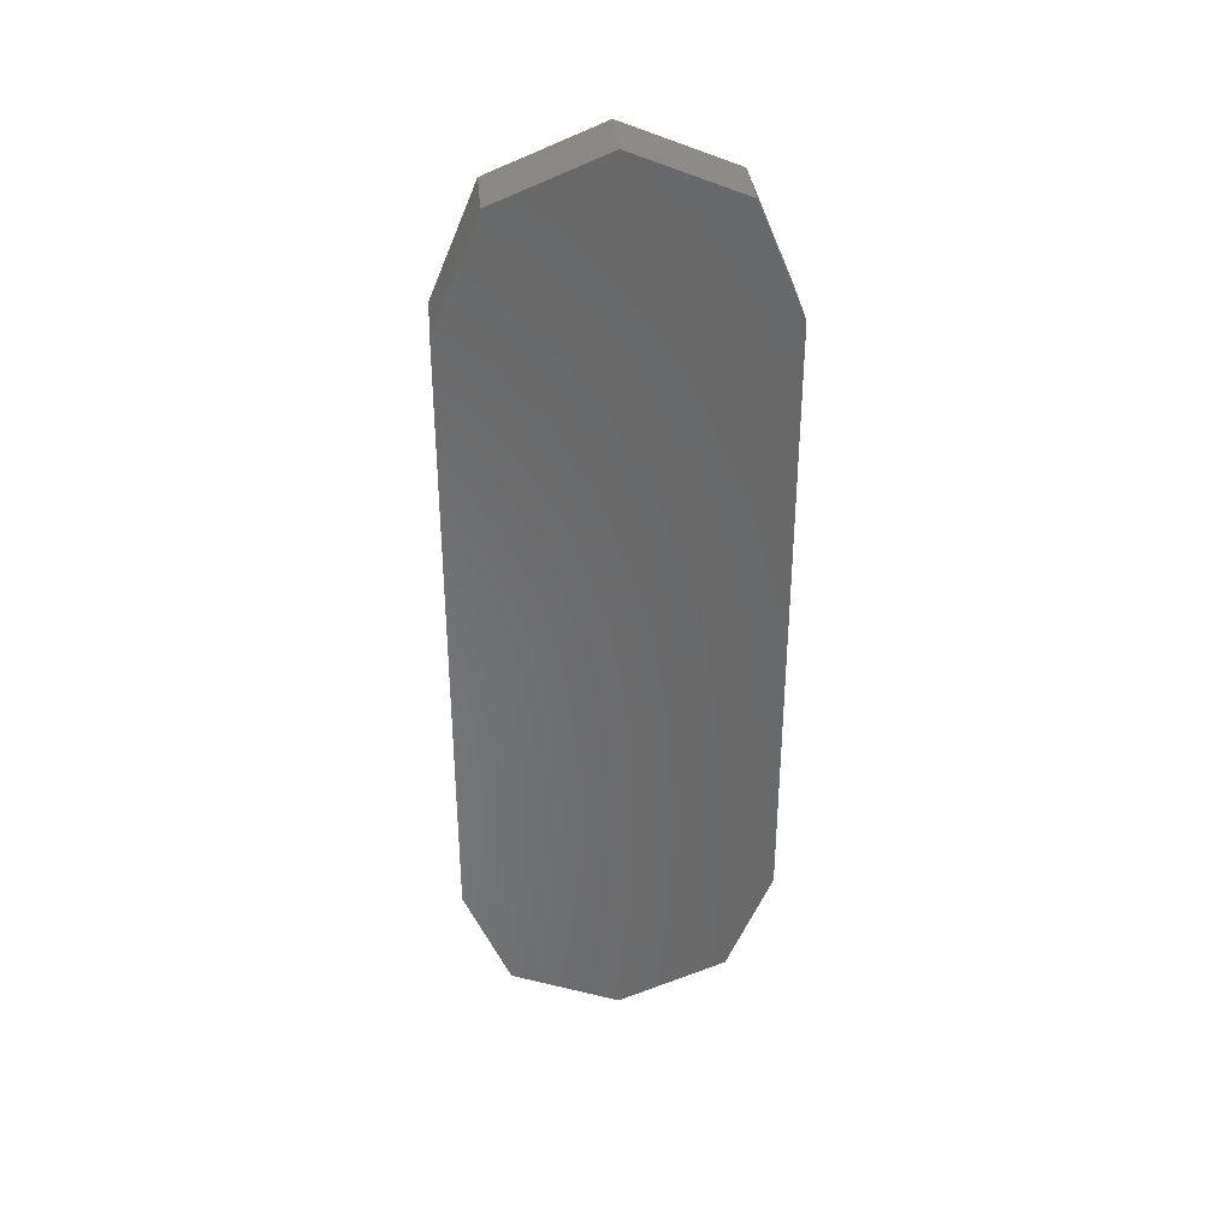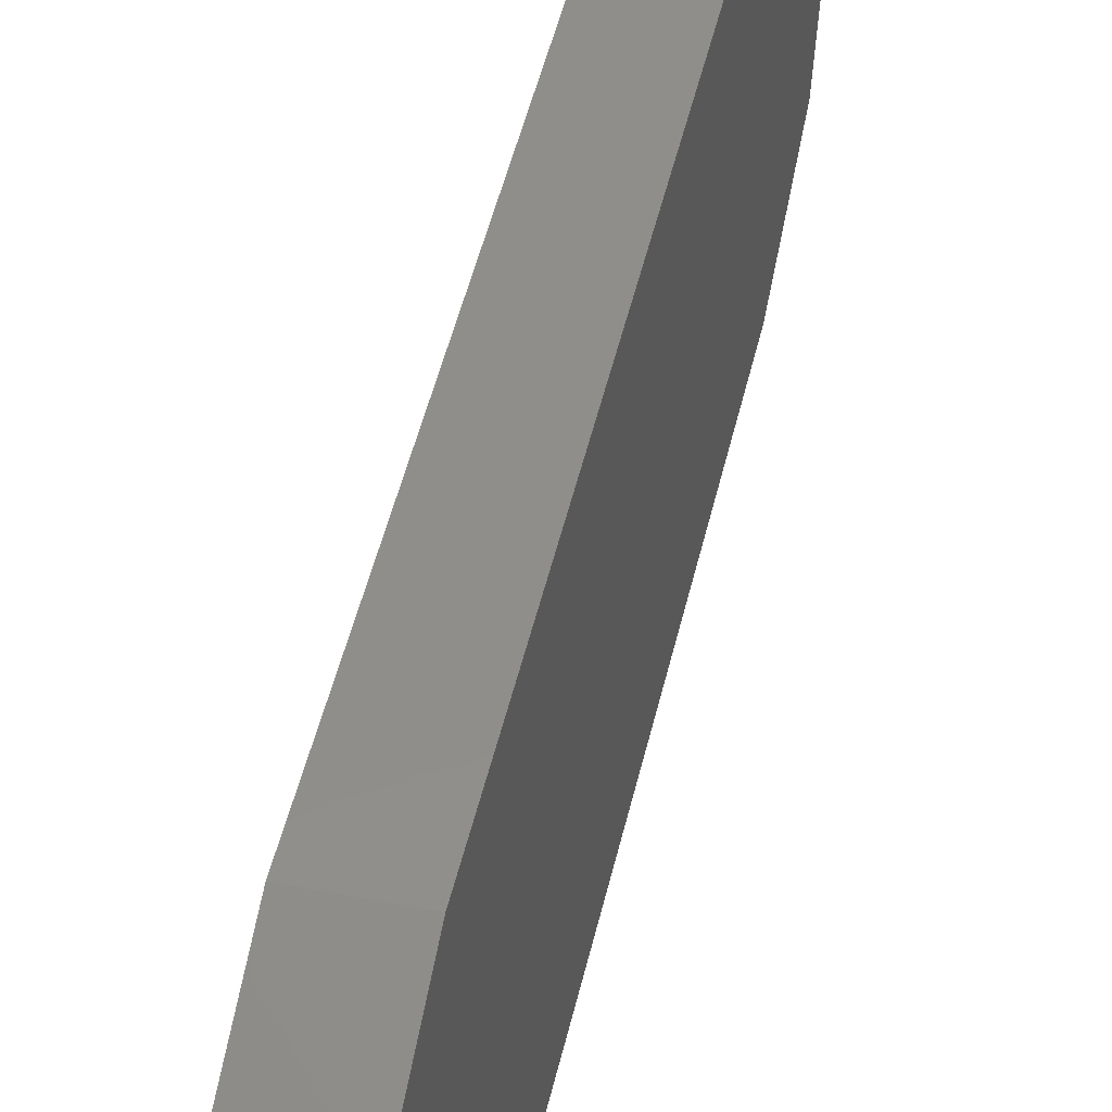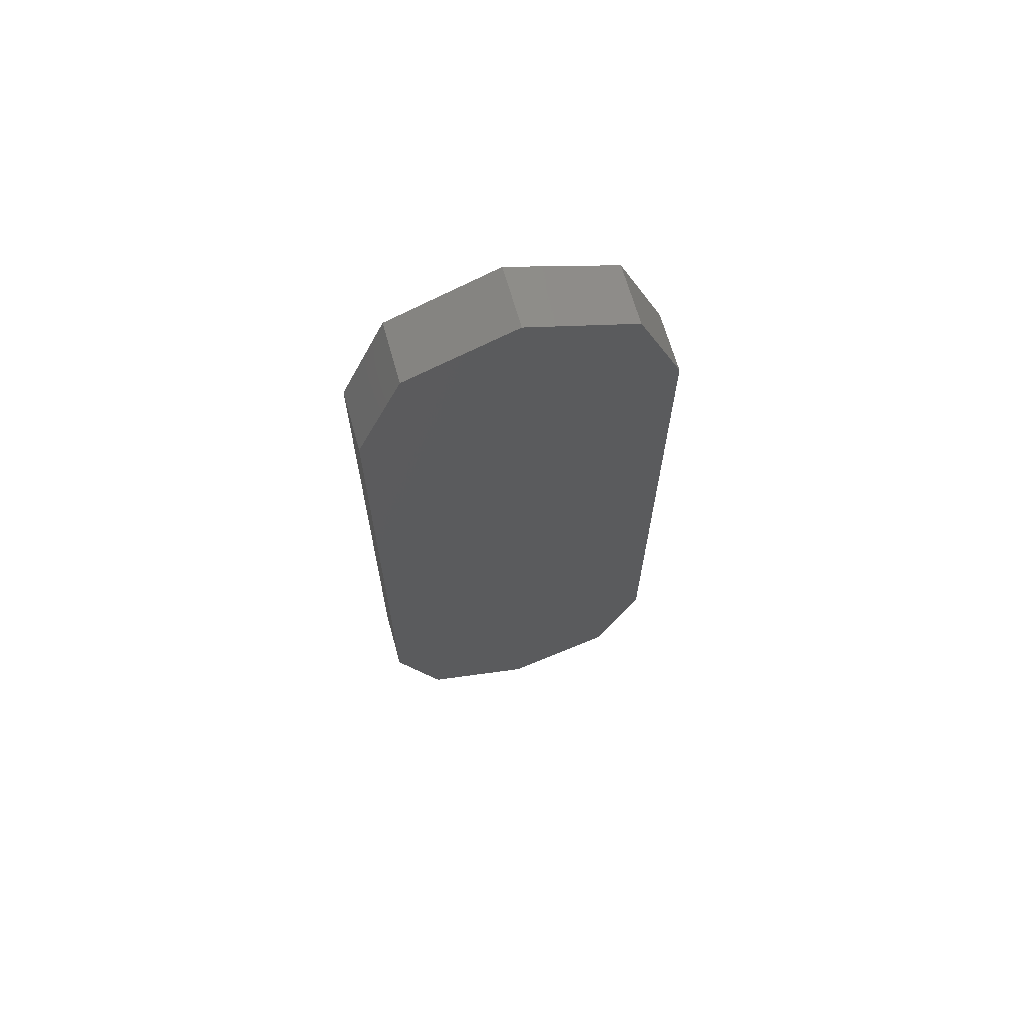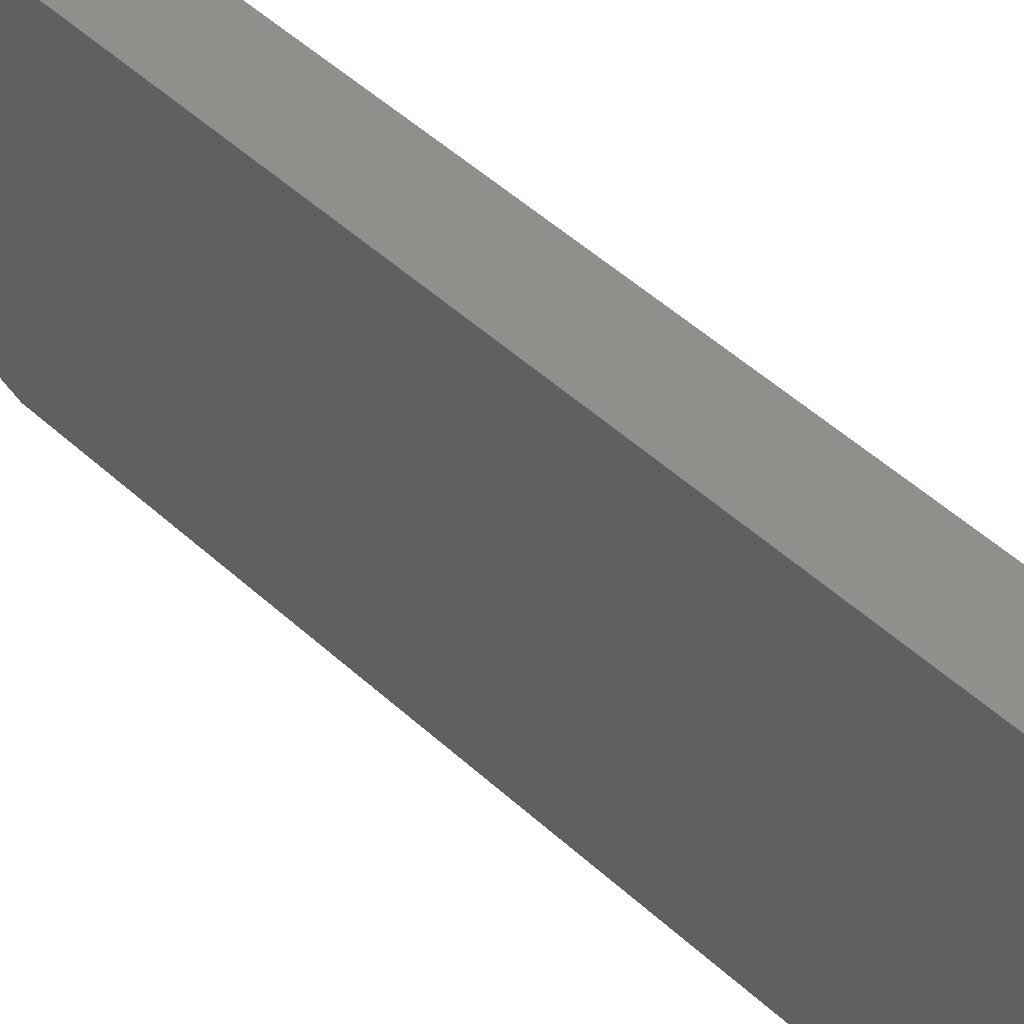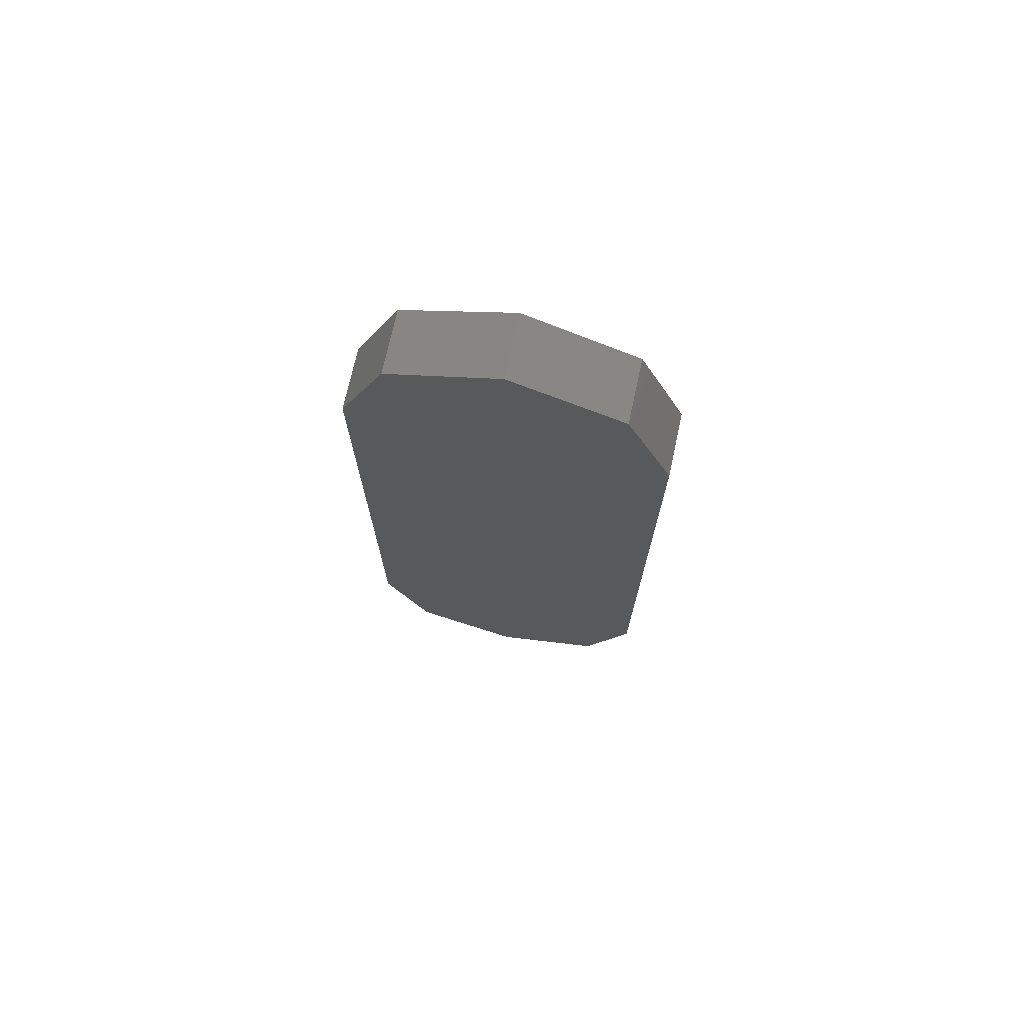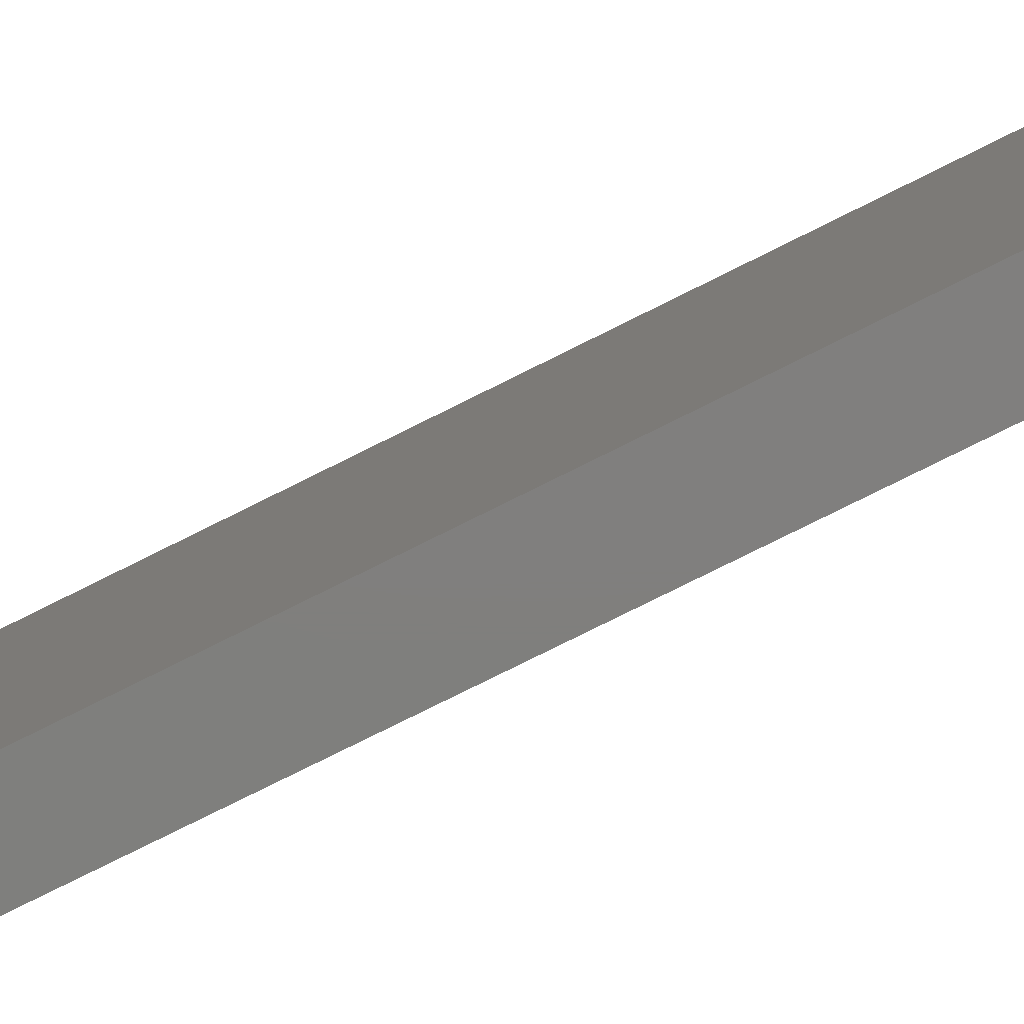
<metadata>
{"format":"stl","ext":"stl","renderer":"f3d","projection":"perspective","resolution":1024,"background":"white","views":[{"elev":35.2,"azim":-95.1,"up":"+Z"},{"elev":46.7,"azim":-167.5,"up":"+Y"},{"elev":66.7,"azim":74.4,"up":"+Z"},{"elev":50.7,"azim":-45.2,"up":"+Y"},{"elev":72.4,"azim":-77.7,"up":"+Z"},{"elev":-79.2,"azim":116.4,"up":"+Y"}]}
</metadata>
<code>
# stl→obj: 20 verts, 36 faces
v 0.2 0.1768 3.573
v 0.2 -0.1768 4.927
v 0.2 0 3.5
v 0.2 -0.25 3.75
v 0.1 -0.25 4.75
v 0.1 -0.25 3.75
v 0.1 0.25 3.75
v 0.2 0.25 3.75
v 0.1 0.1768 3.573
v 0.1 0 3.5
v 0.1 0.25 4.75
v 0.2 0.25 4.75
v 0.1 -0.1768 4.927
v 0.2 -0.25 4.75
v 0.2 0 5
v 0.1 0.1768 4.927
v 0.1 0 5
v 0.2 0.1768 4.927
v 0.1 -0.1768 3.573
v 0.2 -0.1768 3.573
f 1 2 3
f 4 5 6
f 7 8 9
f 1 10 9
f 11 8 7
f 3 10 1
f 12 8 11
f 2 13 14
f 15 16 17
f 12 16 18
f 14 13 5
f 19 13 10
f 8 2 1
f 10 13 9
f 18 16 15
f 11 16 12
f 15 2 18
f 7 13 11
f 6 13 19
f 9 8 1
f 4 19 20
f 3 2 20
f 18 2 12
f 12 2 8
f 6 19 4
f 5 13 6
f 9 13 7
f 14 5 4
f 4 2 14
f 20 2 4
f 11 13 16
f 15 13 2
f 3 19 10
f 20 19 3
f 17 13 15
f 16 13 17

</code>
